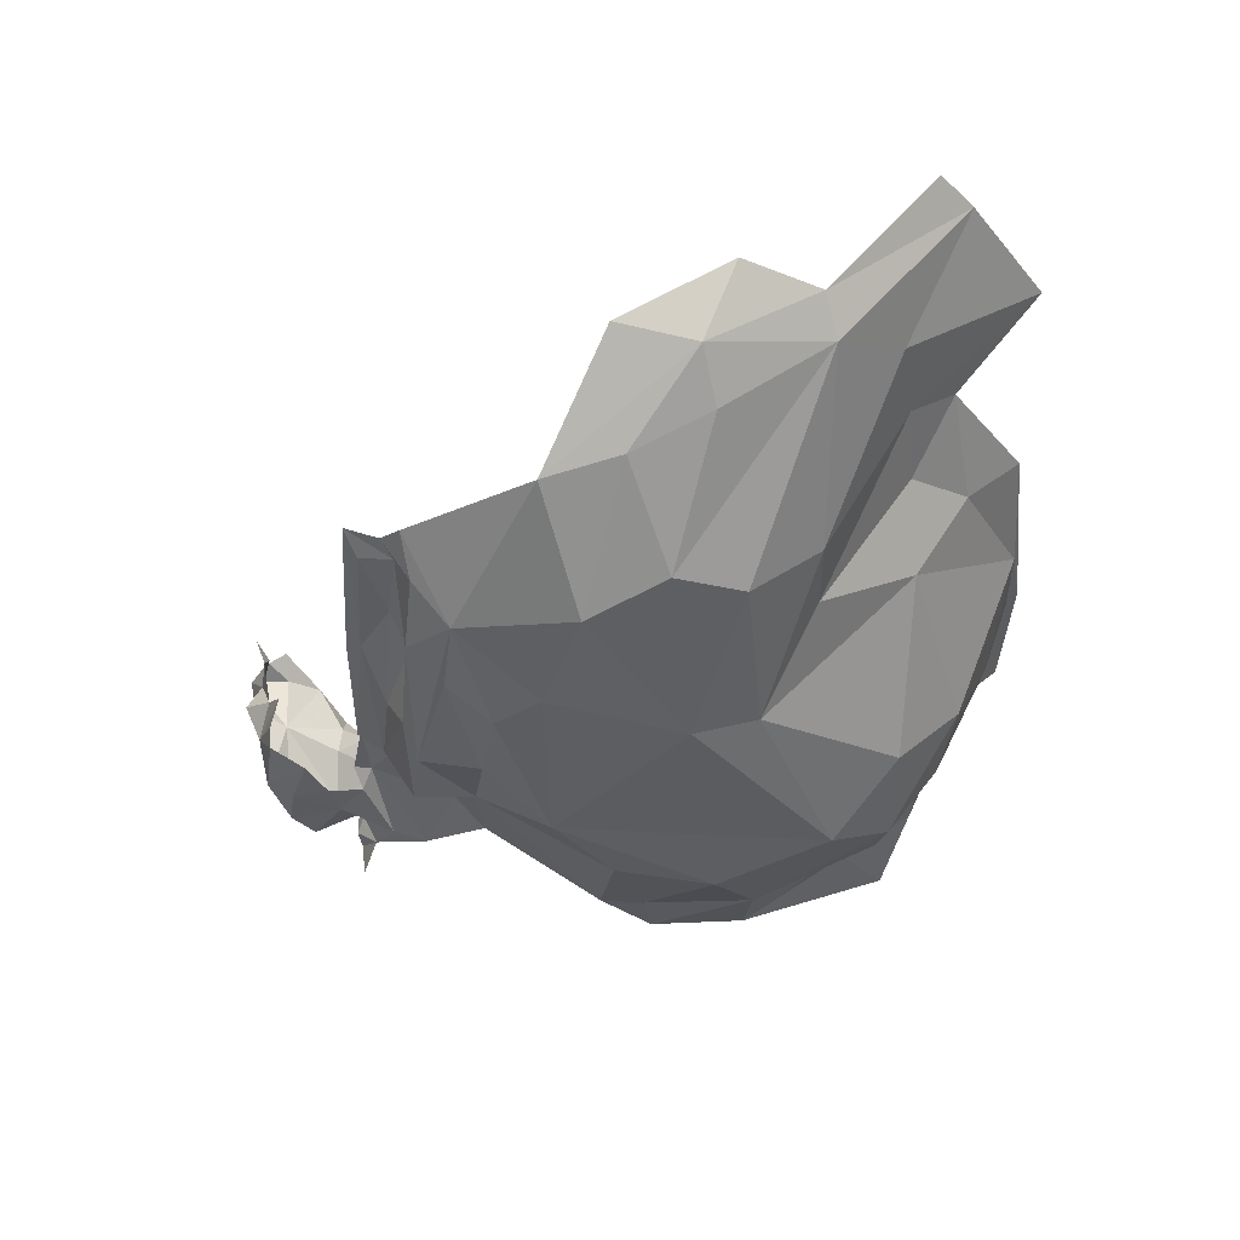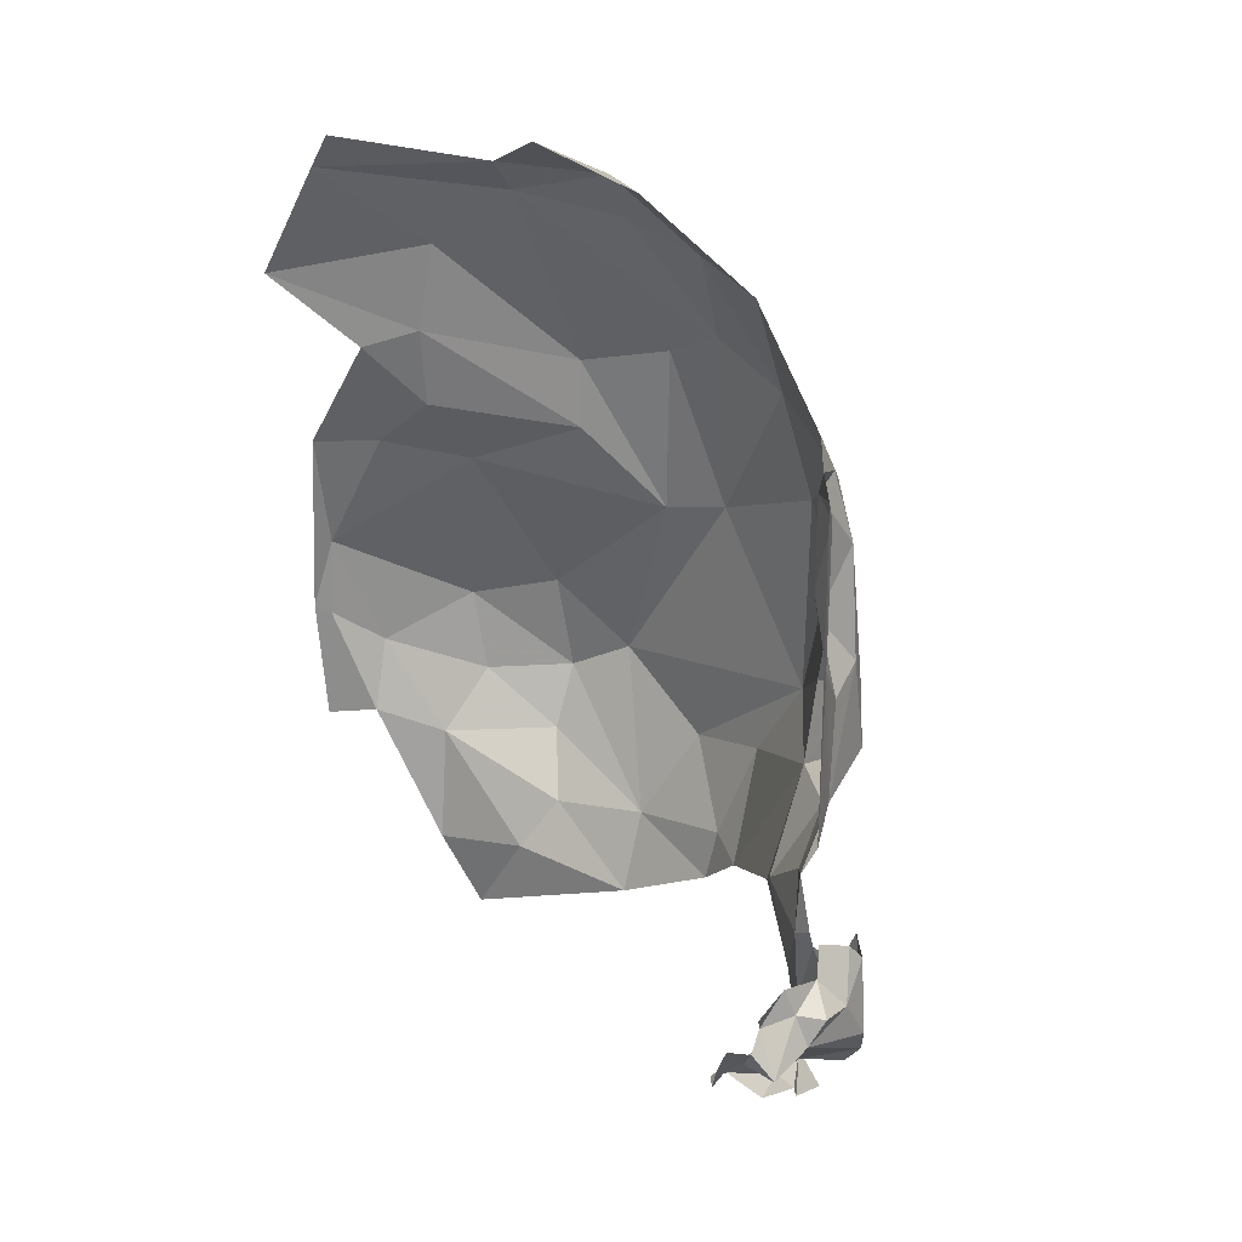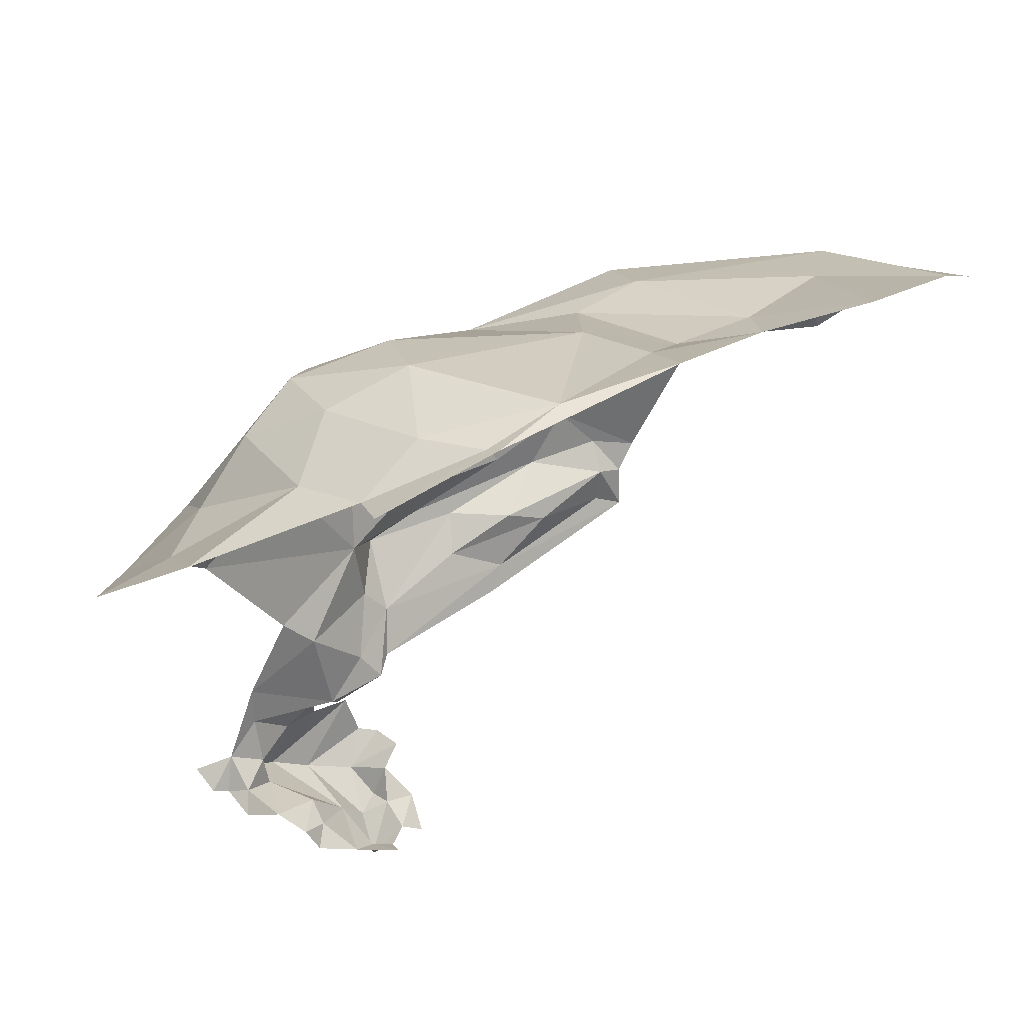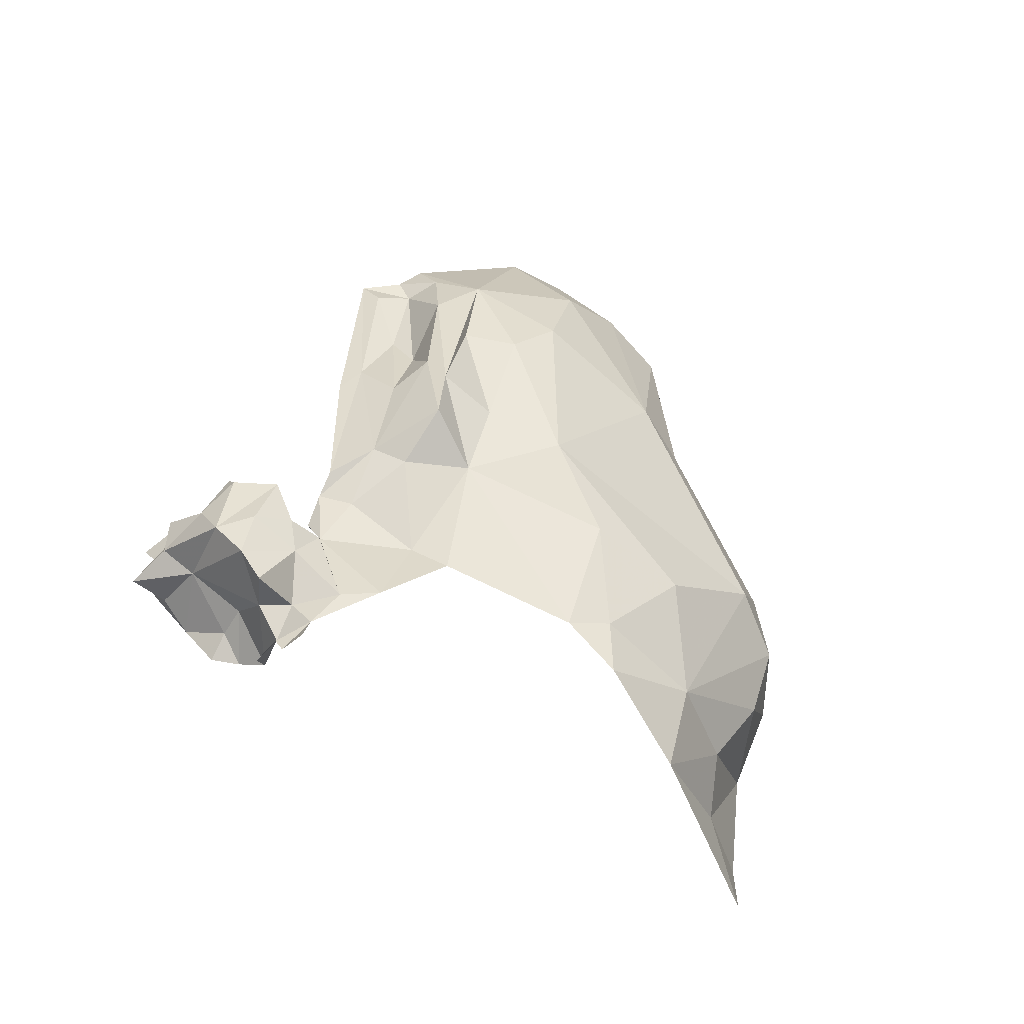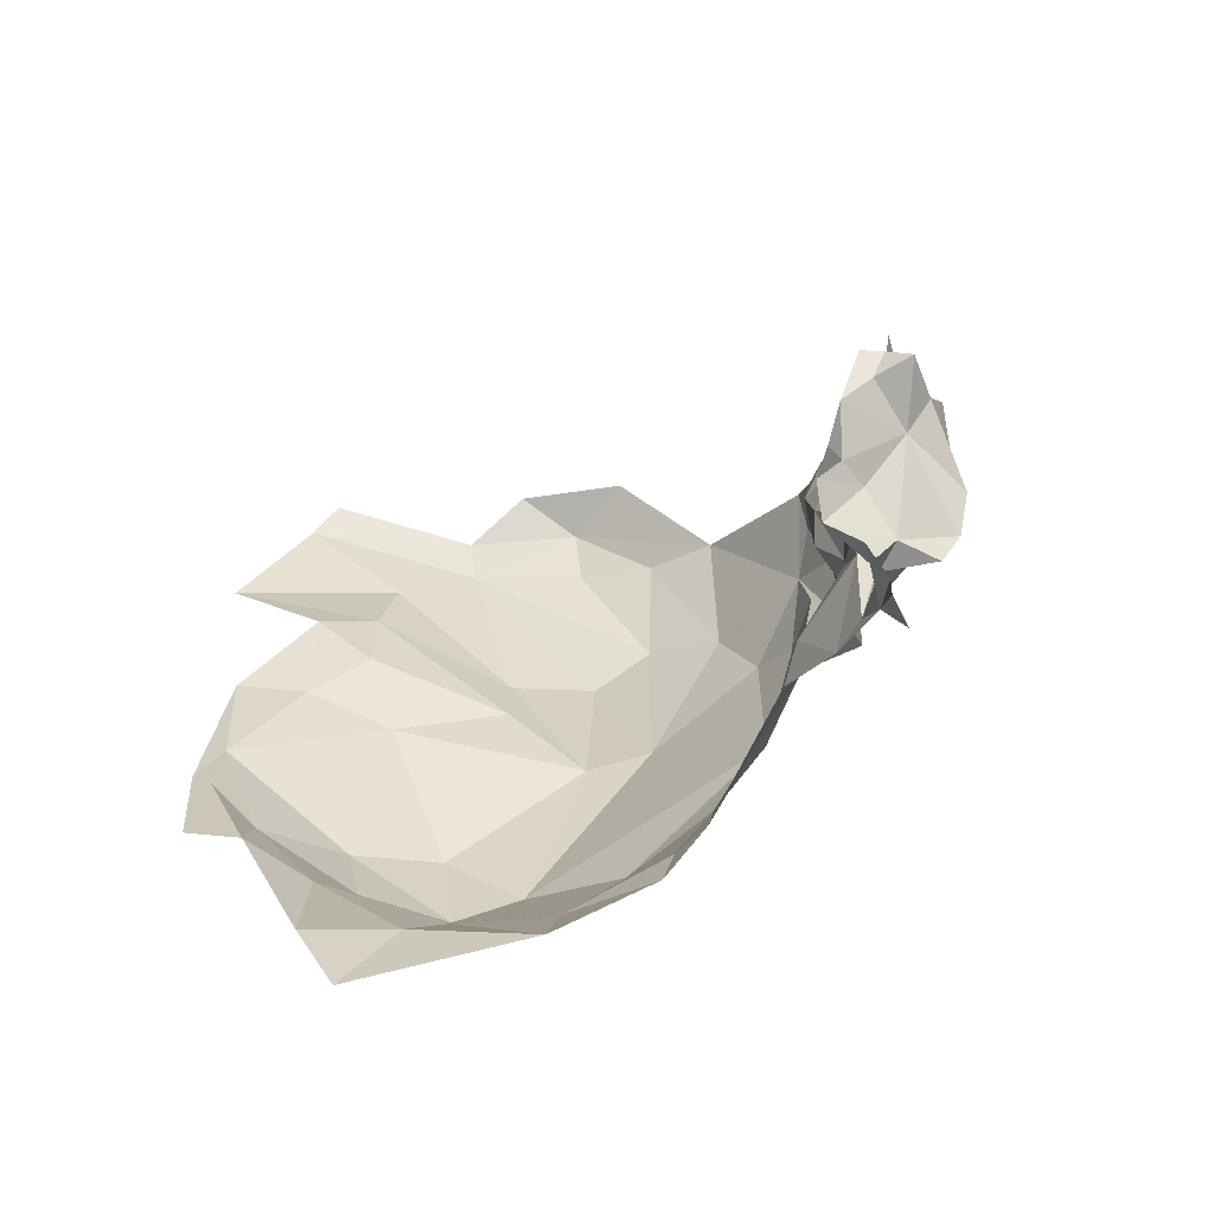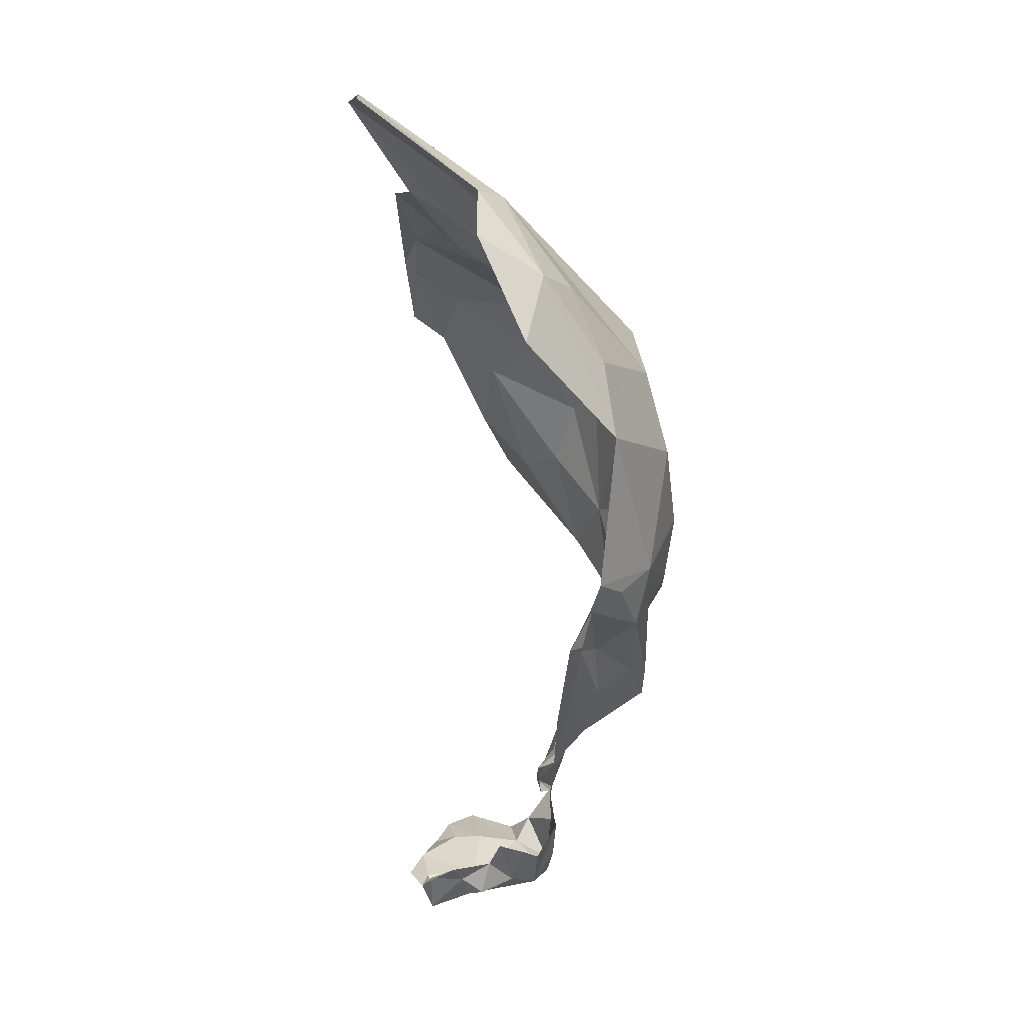
<metadata>
{"format":"obj","ext":"obj","renderer":"f3d","projection":"perspective","resolution":1024,"background":"white","views":[{"elev":51.9,"azim":-87.3,"up":"+Y"},{"elev":24.3,"azim":147.3,"up":"+Y"},{"elev":60.2,"azim":56.3,"up":"+Z"},{"elev":-48.6,"azim":-123.0,"up":"+Y"},{"elev":-69.8,"azim":127.3,"up":"+Y"},{"elev":65.6,"azim":179.4,"up":"+Y"}]}
</metadata>
<code>
v 2.689 3.338 1.514
v 2.841 3.625 1.562
v 2.886 2.899 1.856
v 2.832 2.99 1.232
v 2.726 2.976 1.597
v 2.899 2.993 1.242
v 2.696 3.292 1.636
v 2.822 2.913 1.332
v 2.795 2.959 1.387
v 2.902 2.921 1.328
v 2.878 2.897 1.309
v 2.857 2.911 1.317
v 2.796 3.036 1.418
v 2.998 3.642 1.817
v 2.955 3.02 1.22
v 2.999 3.608 1.847
v 2.945 3.001 1.202
v 2.921 3.066 1.225
v 2.945 3.038 1.224
v 2.911 3.041 1.222
v 2.884 3.654 1.659
v 2.884 3.623 1.727
v 2.956 2.978 1.266
v 2.943 2.943 1.291
v 2.922 2.96 1.291
v 2.808 3.055 1.277
v 2.829 3.057 1.242
v 2.893 2.965 1.291
v 2.928 2.937 1.313
v 2.824 3.623 1.634
v 2.914 3.107 1.909
v 2.934 3.039 1.897
v 2.851 2.937 1.292
v 2.757 3.534 1.51
v 2.856 2.826 1.832
v 2.812 2.983 1.305
v 2.809 3.017 1.296
v 2.718 3.105 1.765
v 2.704 3.047 1.663
v 2.69 3.152 1.518
v 2.817 2.933 1.274
v 2.7 3.07 1.571
v 3.018 3.497 1.917
v 2.89 3.036 1.208
v 2.882 3.057 1.234
v 2.957 3.434 1.849
v 2.843 3.072 1.242
v 2.87 3.08 1.247
v 2.857 3.029 1.225
v 2.734 2.925 1.605
v 2.811 3.002 1.26
v 2.746 2.956 1.7
v 2.909 3.38 1.816
v 2.918 3.454 1.809
v 2.905 3.013 1.213
v 2.814 3.017 1.328
v 2.81 2.95 1.353
v 2.96 3.216 1.925
v 2.932 3.332 1.869
v 2.979 3.326 1.917
v 2.837 2.881 1.314
v 2.808 2.878 1.319
v 2.723 3.278 1.694
v 2.95 2.999 1.238
v 2.969 3.019 1.235
v 2.731 3.438 1.678
v 2.837 2.941 1.319
v 2.817 2.957 1.254
v 2.789 3.357 1.738
v 2.735 2.962 1.556
v 2.964 3.141 1.926
v 2.976 3.146 1.938
v 2.97 3.031 1.93
v 2.777 3.014 1.447
v 2.874 3.012 1.864
v 2.767 3.168 1.821
v 2.857 3.313 1.825
v 2.955 3.056 1.212
v 2.843 2.894 1.31
v 2.811 3.11 1.331
v 2.831 3.149 1.877
v 2.81 3.244 1.332
v 2.788 3.393 1.356
v 2.823 3.07 1.865
v 2.776 3.012 1.811
v 2.751 3.074 1.818
v 2.86 3.592 1.738
v 2.797 3.578 1.647
v 2.789 3.423 1.738
v 2.909 3.537 1.797
v 2.828 3.091 1.331
v 2.824 3.038 1.32
v 2.795 3.264 1.348
v 2.77 2.878 1.693
v 2.797 2.95 1.774
v 2.778 3.131 1.36
v 2.716 3.152 1.395
v 2.833 2.902 1.789
v 2.767 3.556 1.579
v 2.732 3.347 1.398
v 2.721 3.465 1.617
v 2.782 3.427 1.378
v 2.801 3.416 1.344
v 2.779 3.405 1.388
v 2.787 3.324 1.378
v 2.701 3.431 1.546
v 2.771 3.291 1.394
v 2.741 3.12 1.446
v 2.772 3.45 1.397
v 2.724 3.307 1.429
v 2.81 3.079 1.357
v 2.763 3.115 1.387
v 2.715 3.209 1.401
v 2.75 3.414 1.405
v 2.72 3.194 1.456
v 2.828 3.032 1.336
v 2.766 3.222 1.371
v 2.732 3.242 1.389
v 2.72 3.391 1.439
v 2.698 3.293 1.472
f 42 39 40
f 4 55 6
f 57 8 9
f 10 11 12
f 9 13 116
f 52 94 95
f 18 19 20
f 52 95 85
f 23 24 25
f 116 57 9
f 26 27 4
f 28 29 10
f 85 86 52
f 6 68 4
f 30 99 88
f 67 41 33
f 30 88 87
f 30 34 99
f 88 99 101
f 13 74 108
f 45 18 20
f 49 47 48
f 49 4 27
f 49 45 44
f 49 48 45
f 13 108 112
f 7 63 66
f 7 66 101
f 51 36 37
f 66 87 101
f 7 101 106
f 20 19 17
f 37 36 56
f 71 72 58
f 57 56 36
f 56 57 116
f 77 59 53
f 6 23 25
f 33 12 67
f 77 53 69
f 8 61 62
f 6 28 33
f 119 120 1
f 119 1 106
f 64 65 23
f 64 15 65
f 26 51 37
f 15 17 19
f 31 71 58
f 31 58 81
f 2 30 21
f 46 43 54
f 57 67 8
f 57 36 67
f 33 68 6
f 46 54 53
f 17 55 20
f 3 75 98
f 3 98 35
f 50 52 5
f 50 5 70
f 68 33 41
f 6 64 23
f 5 42 70
f 49 55 4
f 49 44 55
f 16 87 90
f 16 90 43
f 77 58 59
f 53 59 46
f 4 51 26
f 4 68 51
f 74 13 9
f 34 106 99
f 34 30 2
f 38 52 86
f 38 86 76
f 68 36 51
f 1 7 106
f 119 106 34
f 25 28 6
f 89 63 69
f 89 69 54
f 27 47 49
f 10 33 28
f 10 12 33
f 89 66 63
f 19 18 78
f 31 32 71
f 22 30 87
f 22 87 16
f 75 3 32
f 17 64 6
f 75 32 31
f 8 79 61
f 95 75 85
f 72 60 58
f 84 31 81
f 84 81 86
f 63 38 76
f 63 76 77
f 55 17 6
f 8 12 79
f 8 67 12
f 5 39 42
f 70 42 108
f 68 41 36
f 5 52 39
f 16 14 22
f 41 67 36
f 30 22 21
f 31 84 75
f 20 44 45
f 20 55 44
f 71 32 73
f 109 119 34
f 29 25 24
f 29 28 25
f 35 98 94
f 17 15 64
f 84 85 75
f 81 58 77
f 79 12 11
f 86 81 76
f 38 63 7
f 39 38 40
f 108 42 40
f 43 90 54
f 60 46 59
f 80 93 82
f 83 93 105
f 50 94 52
f 115 110 113
f 116 91 92
f 93 117 105
f 96 97 118
f 113 100 118
f 102 103 104
f 105 104 83
f 105 117 107
f 39 52 38
f 96 93 80
f 96 117 93
f 97 113 118
f 108 115 113
f 118 117 96
f 118 107 117
f 110 120 119
f 97 108 113
f 90 87 89
f 111 13 112
f 111 116 13
f 54 69 53
f 60 59 58
f 66 89 87
f 114 100 119
f 7 40 38
f 119 100 113
f 69 63 77
f 74 70 108
f 73 72 71
f 98 75 95
f 103 82 93
f 100 114 104
f 81 77 76
f 7 1 40
f 115 108 40
f 86 85 84
f 88 101 87
f 1 120 40
f 54 90 89
f 98 95 94
f 106 101 99
f 100 104 107
f 100 107 118
f 103 93 83
f 103 83 104
f 114 109 102
f 114 102 104
f 114 119 109
f 115 40 120
f 91 116 111
f 56 116 92
f 110 119 113
f 97 96 112
f 97 112 108
f 111 112 96
f 104 105 107
f 115 120 110
f 96 91 111
f 96 80 91

</code>
